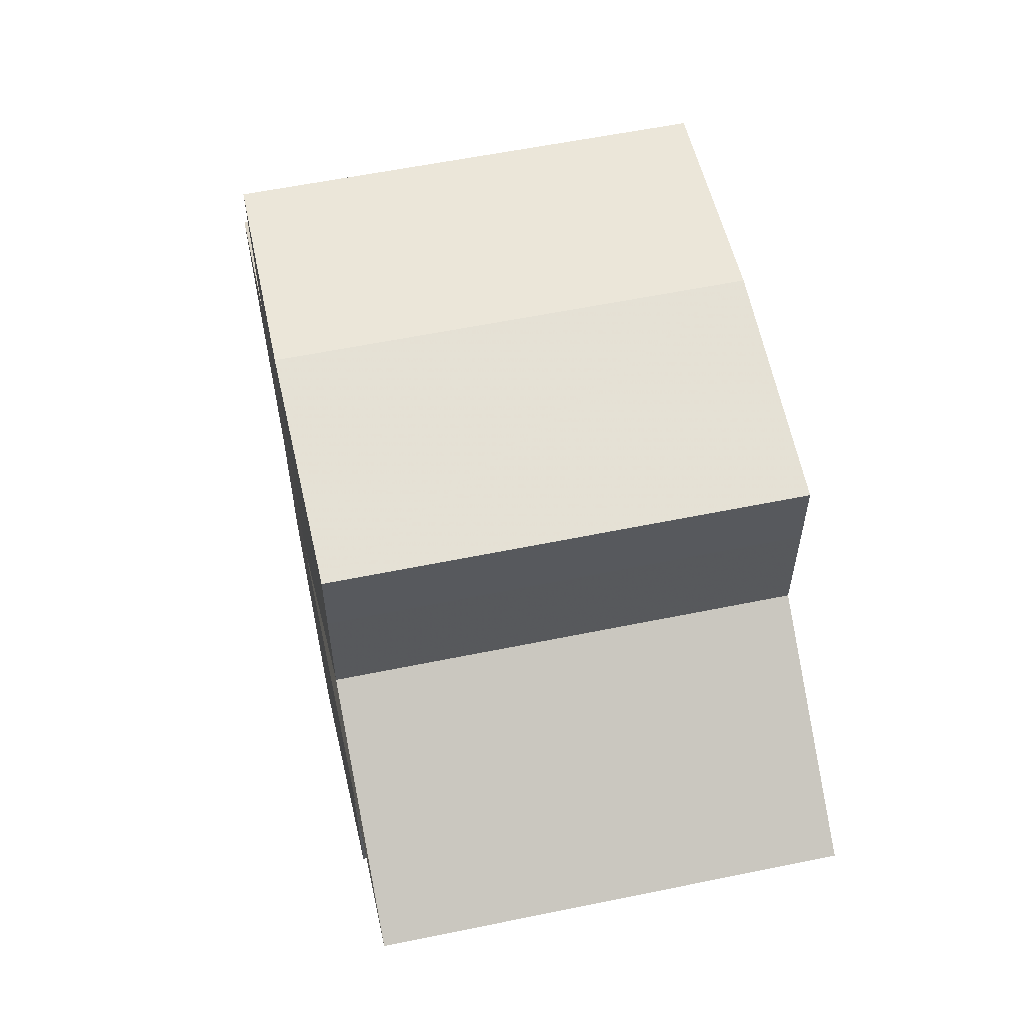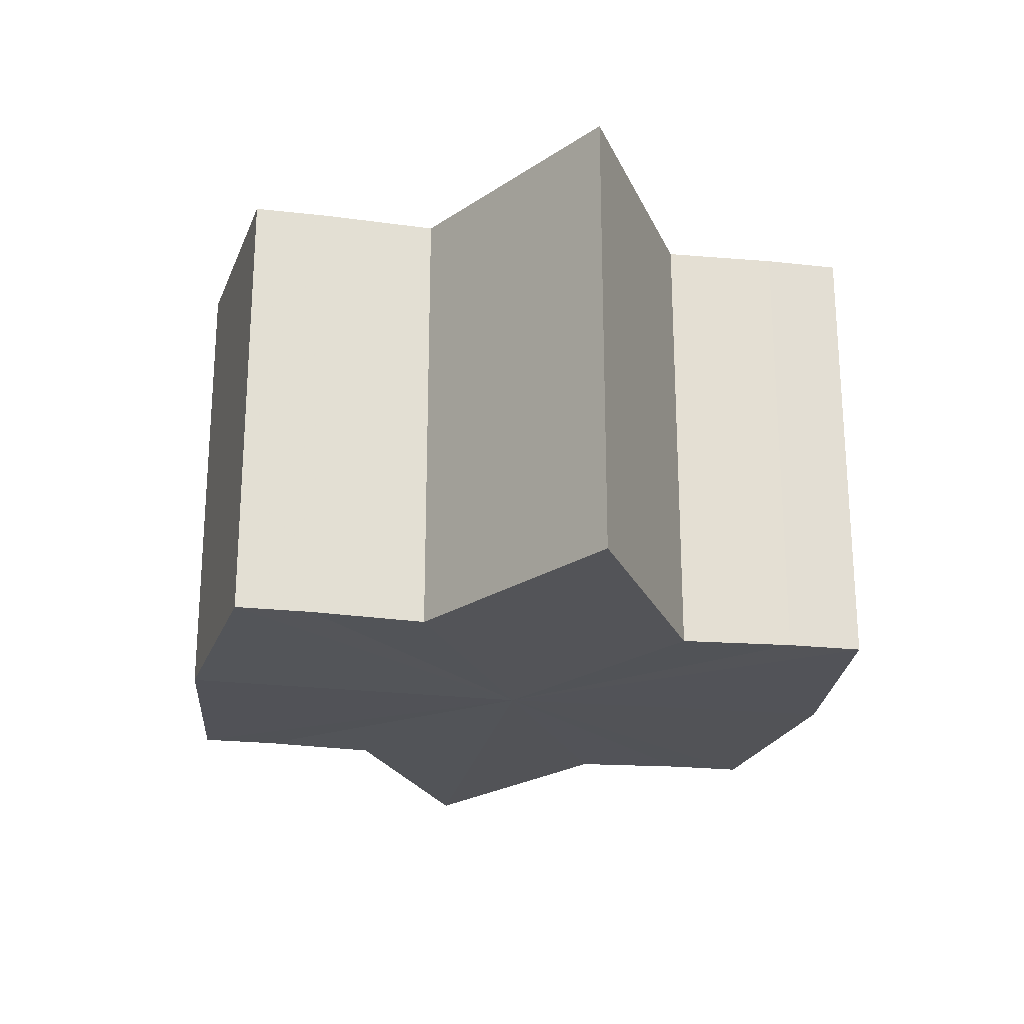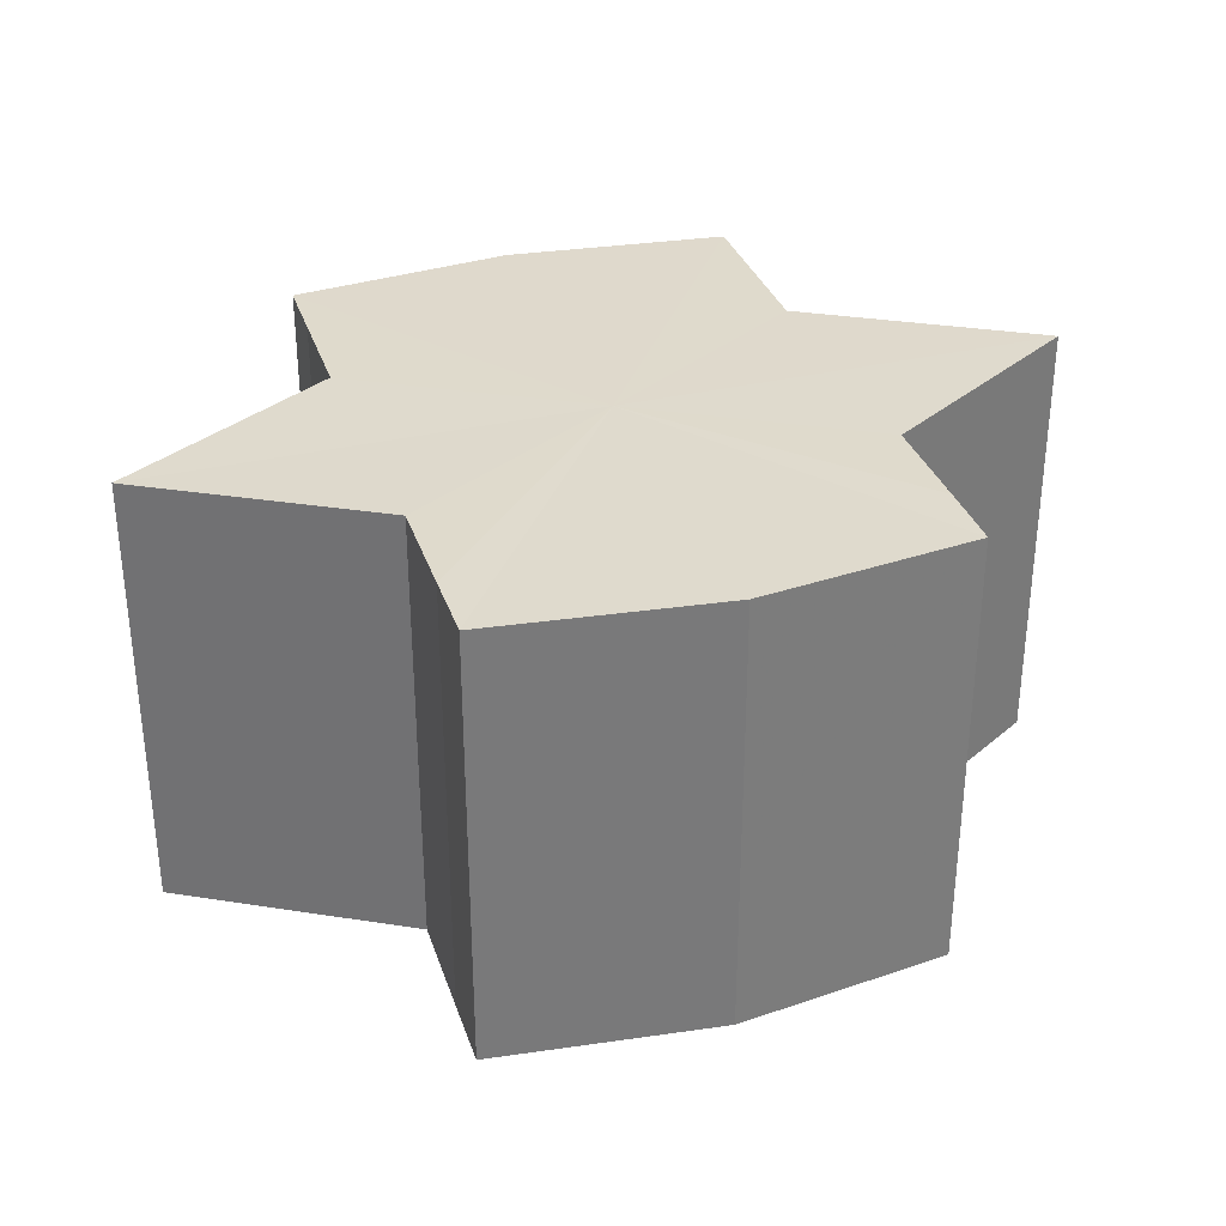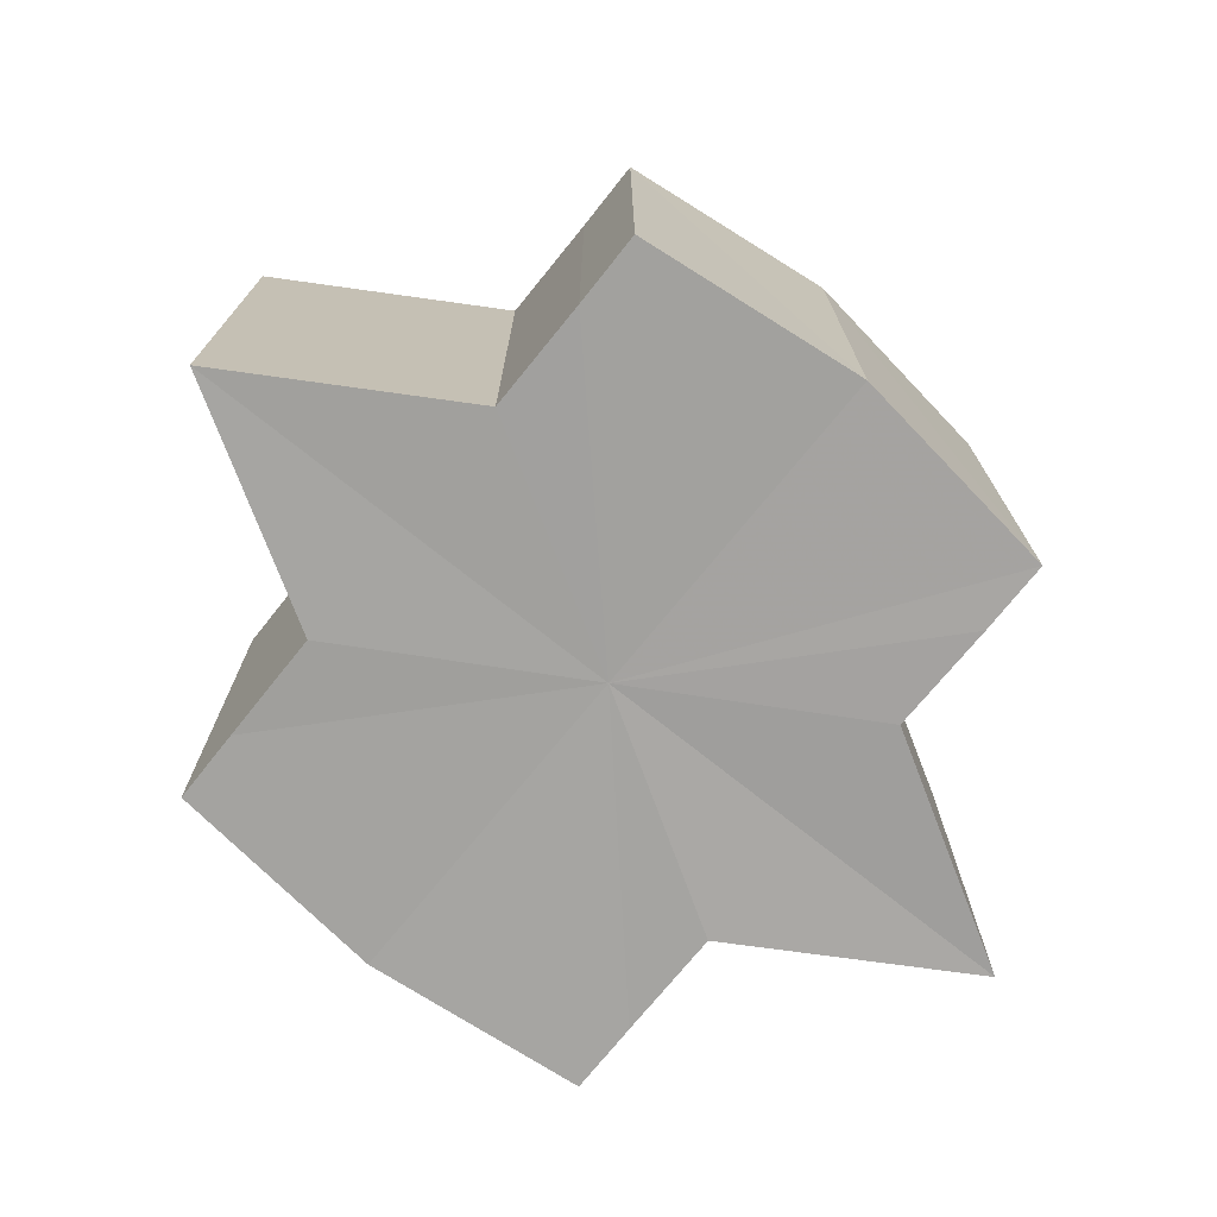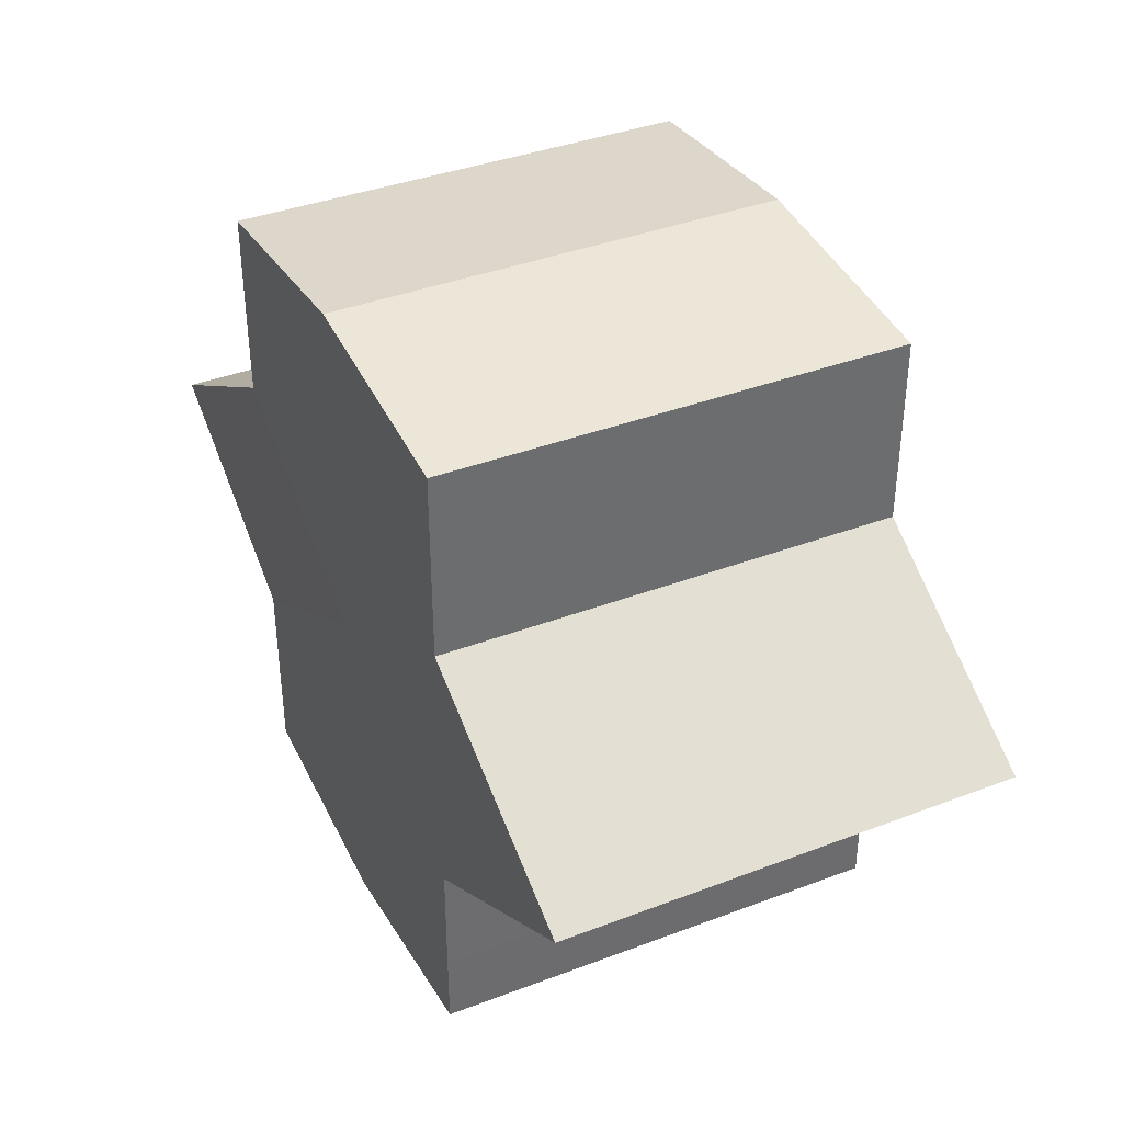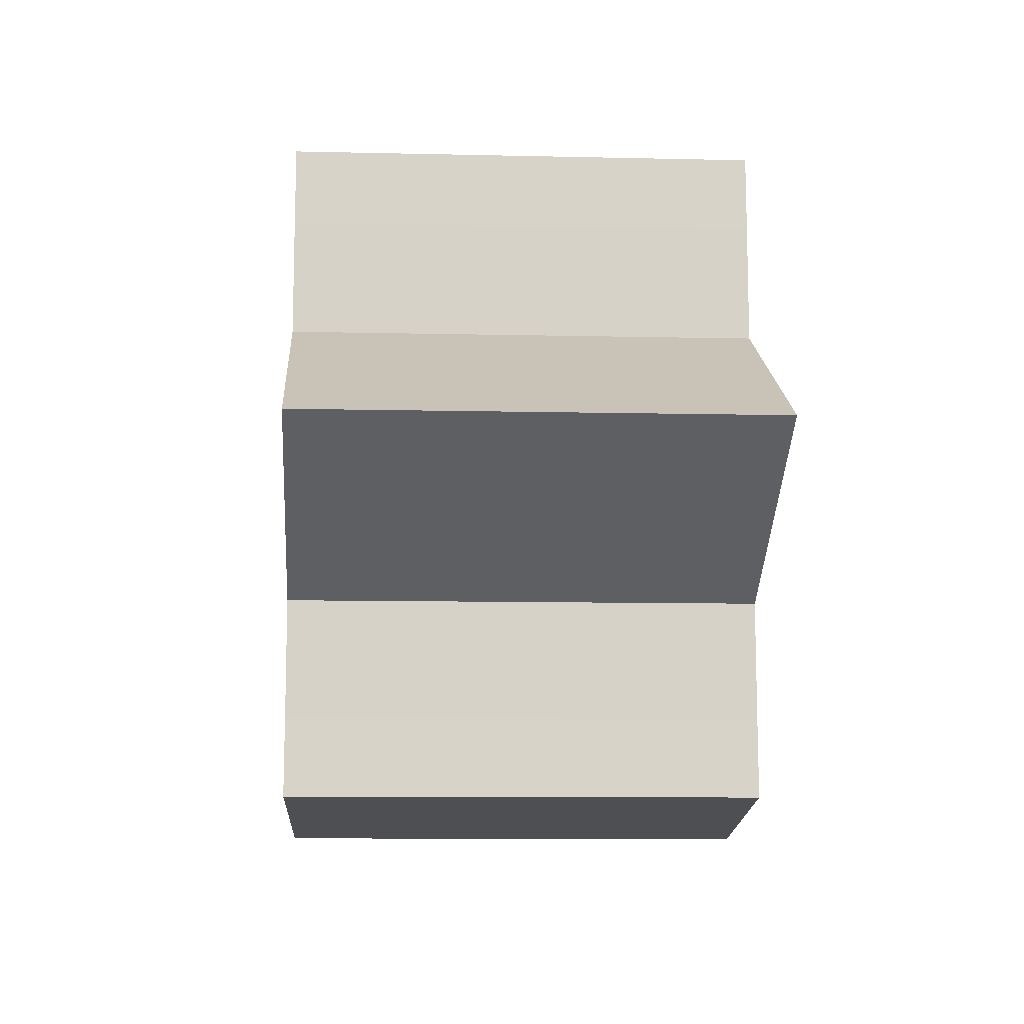
<metadata>
{"format":"obj","ext":"obj","renderer":"f3d","projection":"perspective","resolution":1024,"background":"white","views":[{"elev":59.0,"azim":-102.2,"up":"+Z"},{"elev":-23.0,"azim":79.0,"up":"+Y"},{"elev":32.6,"azim":161.7,"up":"+Y"},{"elev":-72.7,"azim":-38.9,"up":"+Y"},{"elev":38.1,"azim":-115.7,"up":"+Z"},{"elev":-11.2,"azim":-93.2,"up":"+Z"}]}
</metadata>
<code>
o 29320
v 2242 1868 13.11
v 2242 1868 13.11
v 2242 1868 13.11
v 2242 1868 13.11
v 2242 1868 13.11
v 2242 1868 13.11
v 2242 1868 13.11
v 2242 1868 13.11
v 2242 1868 13.11
v 2242 1868 13.13
v 2242 1868 13.11
v 2242 1868 13.12
v 2242 1868 13.12
v 2242 1868 13.11
v 2242 1868 13.13
v 2242 1868 13.12
v 2242 1868 13.11
v 2242 1868 13.12
v 2242 1868 13.12
v 2242 1868 13.12
v 2242 1868 13.12
v 2242 1868 13.13
v 2242 1868 13.12
v 2242 1868 13.13
v 2242 1868 13.12
v 2242 1868 13.12
v 2242 1868 13.12
v 2242 1868 13.11
v 2242 1868 13.12
v 2242 1868 13.13
v 2242 1868 13.13
v 2242 1868 13.13
v 2242 1868 13.13
v 2242 1868 13.14
v 2242 1868 13.13
v 2242 1868 13.14
v 2242 1868 13.14
v 2242 1868 13.14
v 2242 1868 13.14
v 2242 1868 13.14
v 2242 1868 13.13
v 2242 1868 13.14
v 2242 1868 13.13
v 2242 1868 13.13
v 2242 1868 13.14
v 2242 1868 13.14
v 2242 1868 13.14
v 2242 1868 13.14
v 2242 1868 13.14
v 2242 1868 13.14
v 2242 1868 13.14
v 2242 1868 13.14
v 2242 1868 13.14
v 2242 1868 13.14
v 2242 1868 13.14
v 2242 1868 13.14
v 2242 1868 13.13
v 2242 1868 13.14
v 2242 1868 13.14
v 2242 1868 13.13
v 2242 1868 13.14
v 2242 1868 13.12
v 2242 1868 13.13
v 2242 1868 13.13
v 2242 1868 13.13
v 2242 1868 13.12
v 2242 1868 13.12
v 2242 1868 13.13
v 2242 1868 13.13
v 2242 1868 13.11
v 2242 1868 13.12
v 2242 1868 13.14
v 2242 1868 13.13
v 2242 1868 13.14
v 2242 1868 13.14
v 2242 1868 13.11
v 2242 1868 13.12
v 2242 1868 13.12
v 2242 1868 13.12
v 2242 1868 13.13
v 2242 1868 13.12
v 2242 1868 13.13
v 2242 1868 13.11
v 2242 1868 13.11
v 2242 1868 13.11
v 2242 1868 13.12
v 2242 1868 13.12
v 2242 1868 13.12
v 2242 1868 13.12
v 2242 1868 13.13
v 2242 1868 13.13
v 2242 1868 13.13
v 2242 1868 13.13
v 2242 1868 13.14
v 2242 1868 13.14
v 2242 1868 13.14
v 2242 1868 13.14
v 2242 1868 13.14
f 1 2 3
f 4 1 5
f 5 6 7
f 7 8 9
f 10 8 11
f 10 12 8
f 10 13 12
f 10 11 14
f 10 15 13
f 16 14 17
f 10 14 18
f 19 20 16
f 10 18 21
f 22 23 19
f 24 25 22
f 25 26 27
f 26 28 29
f 10 21 30
f 31 30 32
f 10 30 33
f 34 35 31
f 10 33 36
f 37 38 34
f 39 40 37
f 40 41 42
f 41 43 44
f 10 36 45
f 46 45 47
f 10 45 48
f 49 50 46
f 10 48 51
f 52 53 49
f 53 54 55
f 10 51 56
f 10 56 57
f 10 57 15
f 58 51 59
f 60 61 58
f 62 15 63
f 64 65 60
f 66 67 62
f 68 69 64
f 70 71 66
f 69 72 73
f 72 74 75
f 76 77 70
f 77 78 79
f 78 80 81
f 82 83 84
f 82 85 83
f 82 84 86
f 82 87 85
f 82 86 88
f 82 89 87
f 82 88 90
f 82 91 89
f 82 90 92
f 82 93 91
f 82 92 94
f 82 95 93
f 82 94 96
f 82 97 95
f 82 96 98
f 82 98 97

</code>
